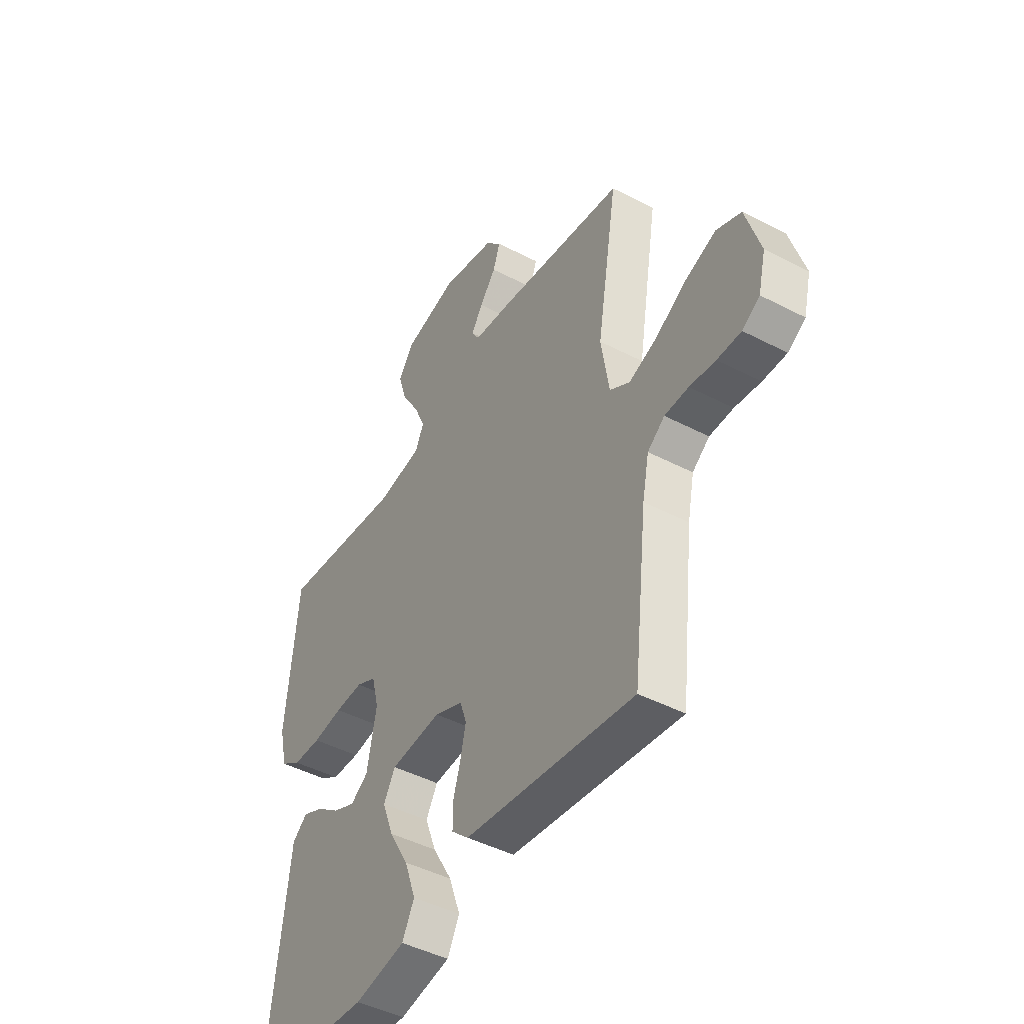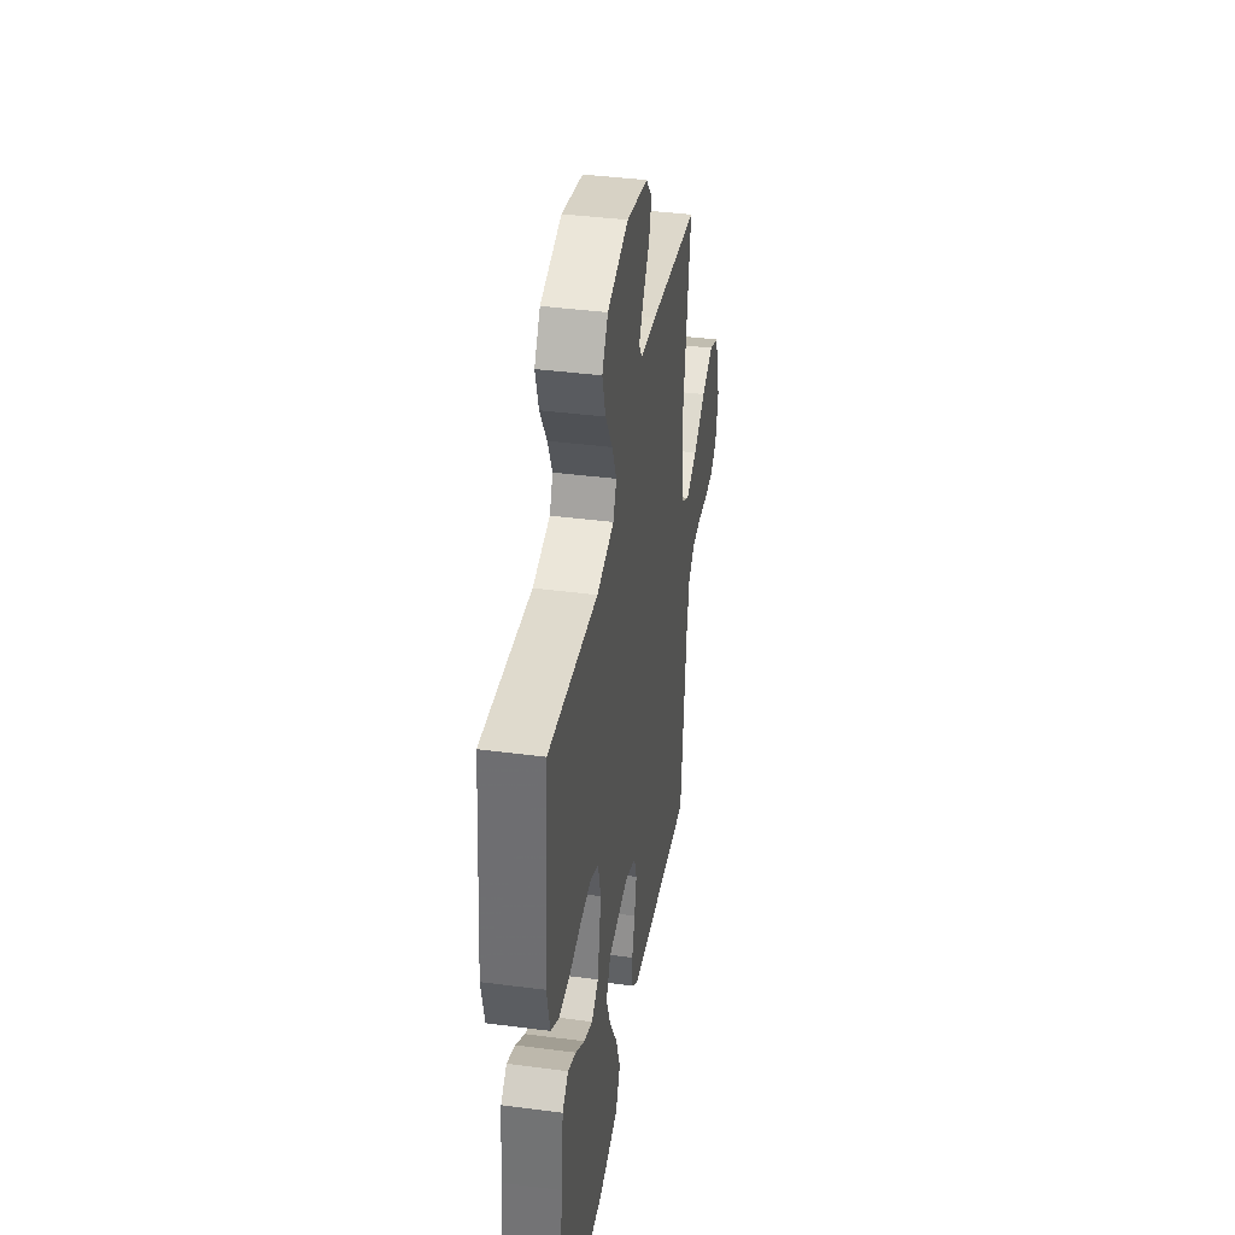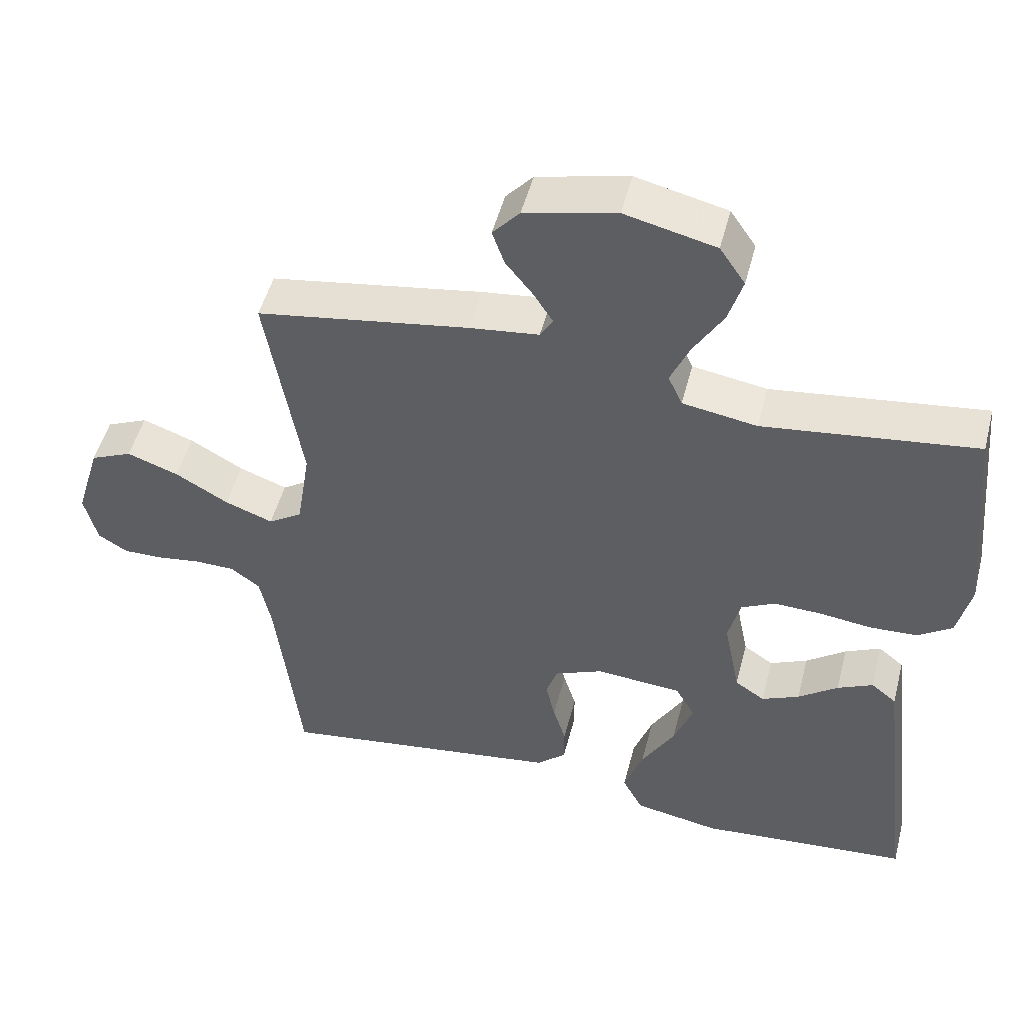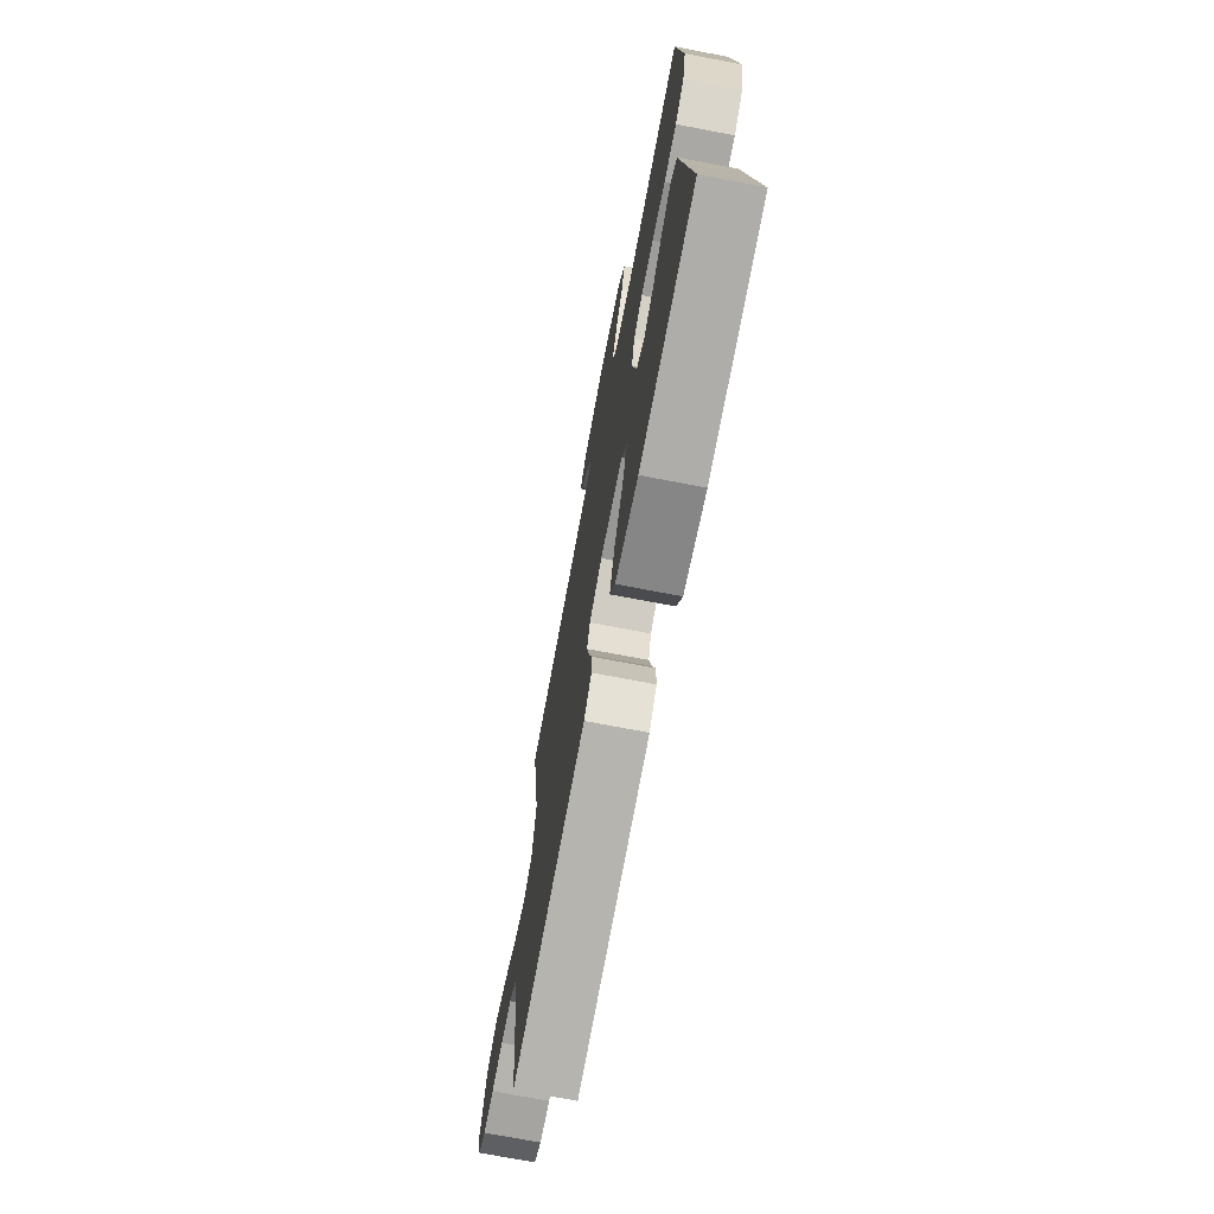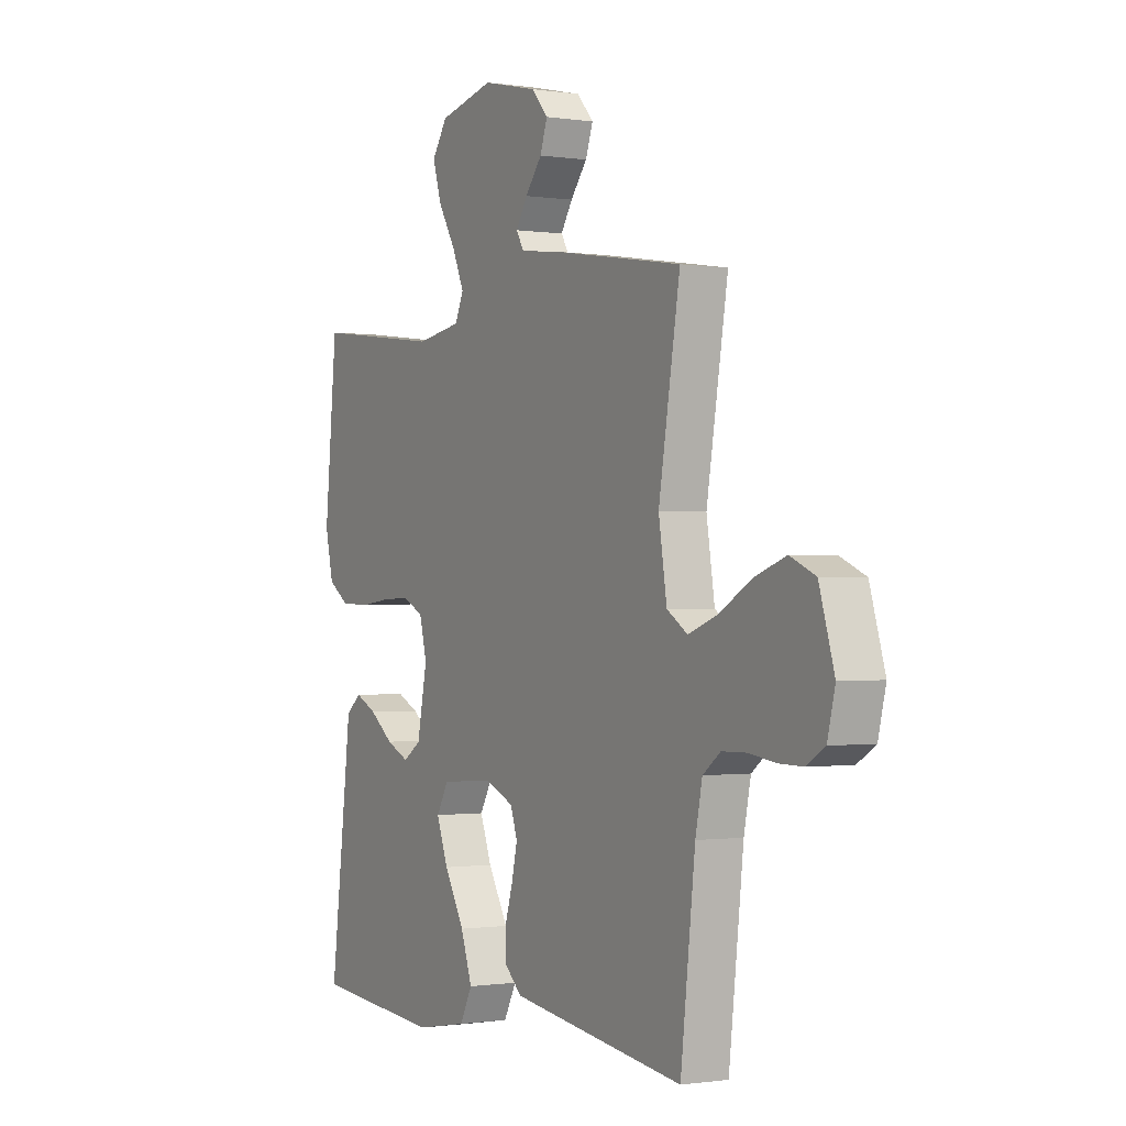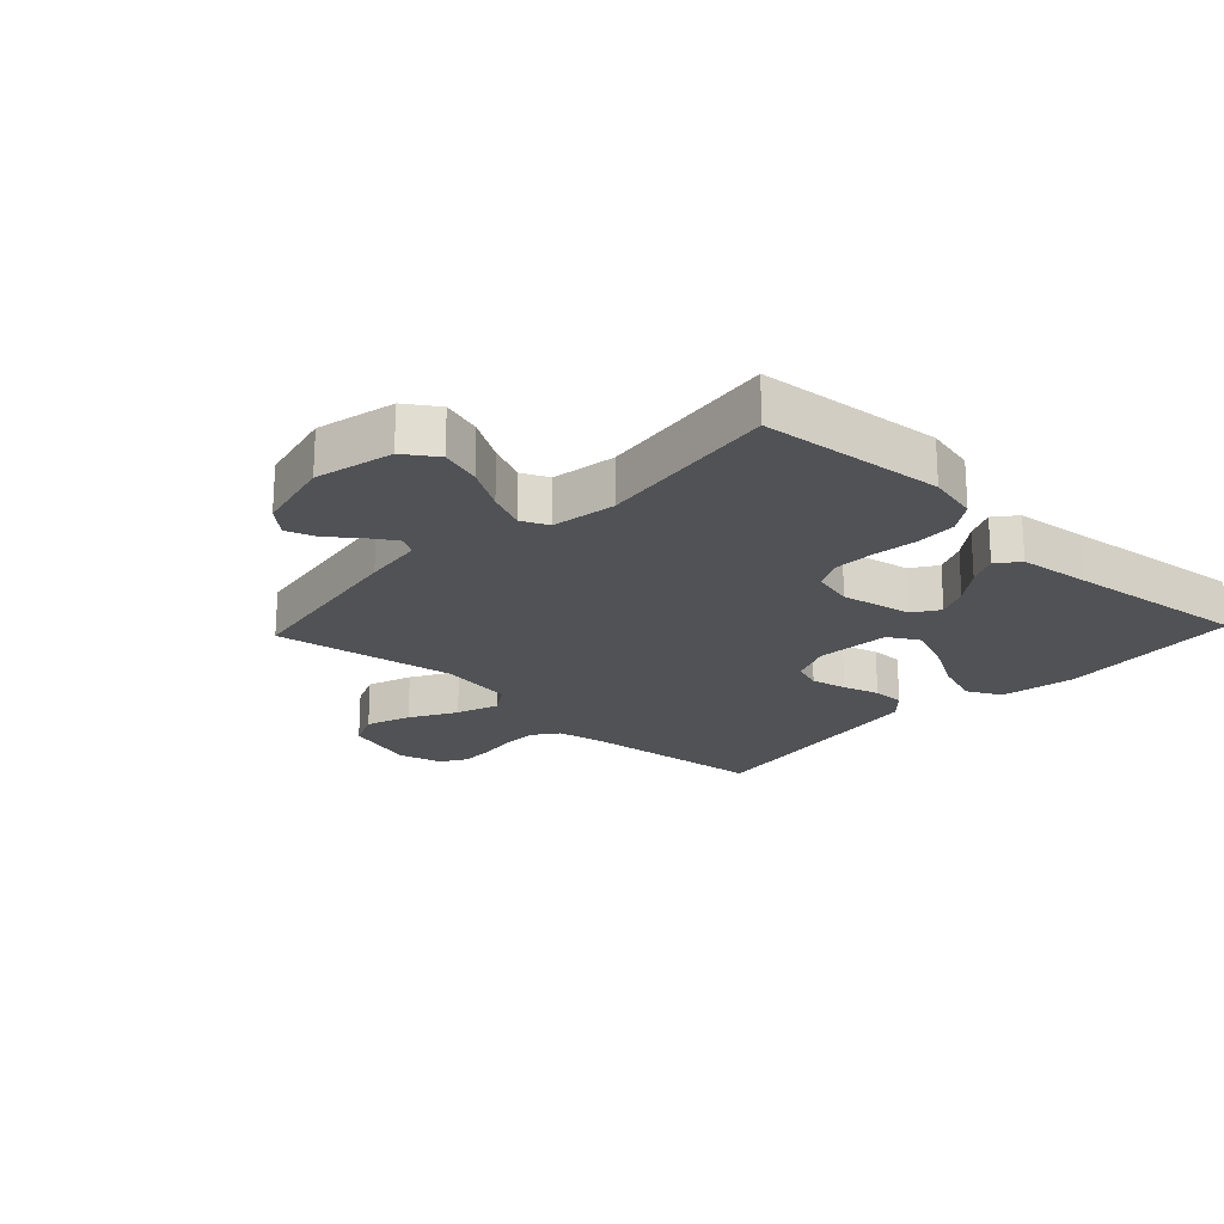
<metadata>
{"format":"obj","ext":"obj","renderer":"f3d","projection":"perspective","resolution":1024,"background":"white","views":[{"elev":-45.7,"azim":-120.9,"up":"+Z"},{"elev":39.8,"azim":99.2,"up":"+Z"},{"elev":50.0,"azim":14.4,"up":"+Z"},{"elev":-72.3,"azim":79.2,"up":"+Z"},{"elev":-0.7,"azim":-119.6,"up":"+Z"},{"elev":-21.2,"azim":46.7,"up":"+Y"}]}
</metadata>
<code>
v -0.5 0.07 -0.5
v -0.534 0.07 -0.2
v -0.55 0.07 -0.121
v -0.591 0.07 -0.09
v -0.648 0.07 -0.089
v -0.71 0.07 -0.098
v -0.767 0.07 -0.099
v -0.809 0.07 -0.073
v -0.827 0.07 0
v -0.792 0.07 0.116
v -0.733 0.07 0.142
v -0.66 0.07 0.116
v -0.585 0.07 0.073
v -0.517 0.07 0.048
v -0.469 0.07 0.079
v -0.45 0.07 0.2
v -0.5 0.07 0.5
v -0.2 0.07 0.548
v -0.102 0.07 0.56
v -0.084 0.07 0.59
v -0.111 0.07 0.633
v -0.15 0.07 0.682
v -0.167 0.07 0.731
v -0.129 0.07 0.774
v 0 0.07 0.804
v 0.128 0.07 0.774
v 0.164 0.07 0.721
v 0.144 0.07 0.655
v 0.102 0.07 0.585
v 0.075 0.07 0.523
v 0.095 0.07 0.479
v 0.2 0.07 0.462
v 0.5 0.07 0.5
v 0.529 0.07 0.2
v 0.51 0.07 0.117
v 0.461 0.07 0.084
v 0.393 0.07 0.081
v 0.321 0.07 0.09
v 0.254 0.07 0.092
v 0.206 0.07 0.068
v 0.189 0.07 0
v 0.212 0.07 -0.116
v 0.254 0.07 -0.144
v 0.307 0.07 -0.12
v 0.363 0.07 -0.078
v 0.413 0.07 -0.054
v 0.449 0.07 -0.083
v 0.463 0.07 -0.2
v 0.5 0.07 -0.5
v 0.2 0.07 -0.526
v 0.078 0.07 -0.504
v 0.049 0.07 -0.448
v 0.076 0.07 -0.371
v 0.123 0.07 -0.289
v 0.15 0.07 -0.217
v 0.122 0.07 -0.168
v 0 0.07 -0.159
v -0.068 0.07 -0.188
v -0.084 0.07 -0.235
v -0.071 0.07 -0.293
v -0.053 0.07 -0.352
v -0.053 0.07 -0.405
v -0.094 0.07 -0.443
v -0.2 0.07 -0.458
v -0.5 0 -0.5
v -0.534 0 -0.2
v -0.55 0 -0.121
v -0.591 0 -0.09
v -0.648 0 -0.089
v -0.71 0 -0.098
v -0.767 0 -0.099
v -0.809 0 -0.073
v -0.827 0 0
v -0.792 0 0.116
v -0.733 0 0.142
v -0.66 0 0.116
v -0.585 0 0.073
v -0.517 0 0.048
v -0.469 0 0.079
v -0.45 0 0.2
v -0.5 0 0.5
v -0.2 0 0.548
v -0.102 0 0.56
v -0.084 0 0.59
v -0.111 0 0.633
v -0.15 0 0.682
v -0.167 0 0.731
v -0.129 0 0.774
v 0 0 0.804
v 0.128 0 0.774
v 0.164 0 0.721
v 0.144 0 0.655
v 0.102 0 0.585
v 0.075 0 0.523
v 0.095 0 0.479
v 0.2 0 0.462
v 0.5 0 0.5
v 0.529 0 0.2
v 0.51 0 0.117
v 0.461 0 0.084
v 0.393 0 0.081
v 0.321 0 0.09
v 0.254 0 0.092
v 0.206 0 0.068
v 0.189 0 0
v 0.212 0 -0.116
v 0.254 0 -0.144
v 0.307 0 -0.12
v 0.363 0 -0.078
v 0.413 0 -0.054
v 0.449 0 -0.083
v 0.463 0 -0.2
v 0.5 0 -0.5
v 0.2 0 -0.526
v 0.078 0 -0.504
v 0.049 0 -0.448
v 0.076 0 -0.371
v 0.123 0 -0.289
v 0.15 0 -0.217
v 0.122 0 -0.168
v 0 0 -0.159
v -0.068 0 -0.188
v -0.084 0 -0.235
v -0.071 0 -0.293
v -0.053 0 -0.352
v -0.053 0 -0.405
v -0.094 0 -0.443
v -0.2 0 -0.458
f 64 1 2
f 63 64 2
f 62 63 2
f 61 62 2
f 60 61 2
f 59 60 2 3
f 58 59 3 4
f 57 58 4
f 56 57 4
f 52 53 54
f 51 52 54
f 50 51 54
f 49 50 54
f 48 49 54
f 47 48 54
f 46 47 54
f 45 46 54
f 44 45 54
f 43 44 54 55
f 42 43 55 56
f 36 37 38
f 35 36 38
f 34 35 38
f 33 34 38
f 32 33 38
f 31 32 38 39
f 30 31 39 40
f 27 28 29
f 26 27 29
f 25 26 29
f 24 25 29
f 23 24 29
f 22 23 29
f 21 22 29
f 20 21 29 30
f 30 40 41
f 20 30 41
f 19 20 41
f 41 42 56
f 19 41 56
f 18 19 56
f 17 18 56
f 16 17 56
f 11 12 13
f 10 11 13
f 9 10 13
f 8 9 13
f 7 8 13
f 6 7 13
f 5 6 13
f 4 5 13 14
f 15 16 56
f 4 14 15 56
f 66 65 128
f 66 128 127
f 66 127 126
f 66 126 125
f 66 125 124
f 67 66 124 123
f 68 67 123 122
f 68 122 121
f 68 121 120
f 118 117 116
f 118 116 115
f 118 115 114
f 118 114 113
f 118 113 112
f 118 112 111
f 118 111 110
f 118 110 109
f 118 109 108
f 119 118 108 107
f 120 119 107 106
f 102 101 100
f 102 100 99
f 102 99 98
f 102 98 97
f 102 97 96
f 103 102 96 95
f 104 103 95 94
f 93 92 91
f 93 91 90
f 93 90 89
f 93 89 88
f 93 88 87
f 93 87 86
f 93 86 85
f 94 93 85 84
f 105 104 94
f 105 94 84
f 105 84 83
f 120 106 105
f 120 105 83
f 120 83 82
f 120 82 81
f 120 81 80
f 77 76 75
f 77 75 74
f 77 74 73
f 77 73 72
f 77 72 71
f 77 71 70
f 77 70 69
f 78 77 69 68
f 120 80 79
f 120 79 78 68
f 1 65 66 2
f 2 66 67 3
f 3 67 68 4
f 4 68 69 5
f 5 69 70 6
f 6 70 71 7
f 7 71 72 8
f 8 72 73 9
f 9 73 74 10
f 10 74 75 11
f 11 75 76 12
f 12 76 77 13
f 13 77 78 14
f 14 78 79 15
f 15 79 80 16
f 16 80 81 17
f 17 81 82 18
f 18 82 83 19
f 19 83 84 20
f 20 84 85 21
f 21 85 86 22
f 22 86 87 23
f 23 87 88 24
f 24 88 89 25
f 25 89 90 26
f 26 90 91 27
f 27 91 92 28
f 28 92 93 29
f 29 93 94 30
f 30 94 95 31
f 31 95 96 32
f 32 96 97 33
f 33 97 98 34
f 34 98 99 35
f 35 99 100 36
f 36 100 101 37
f 37 101 102 38
f 38 102 103 39
f 39 103 104 40
f 40 104 105 41
f 41 105 106 42
f 42 106 107 43
f 43 107 108 44
f 44 108 109 45
f 45 109 110 46
f 46 110 111 47
f 47 111 112 48
f 48 112 113 49
f 49 113 114 50
f 50 114 115 51
f 51 115 116 52
f 52 116 117 53
f 53 117 118 54
f 54 118 119 55
f 55 119 120 56
f 56 120 121 57
f 57 121 122 58
f 58 122 123 59
f 59 123 124 60
f 60 124 125 61
f 61 125 126 62
f 62 126 127 63
f 63 127 128 64
f 64 128 65 1

</code>
